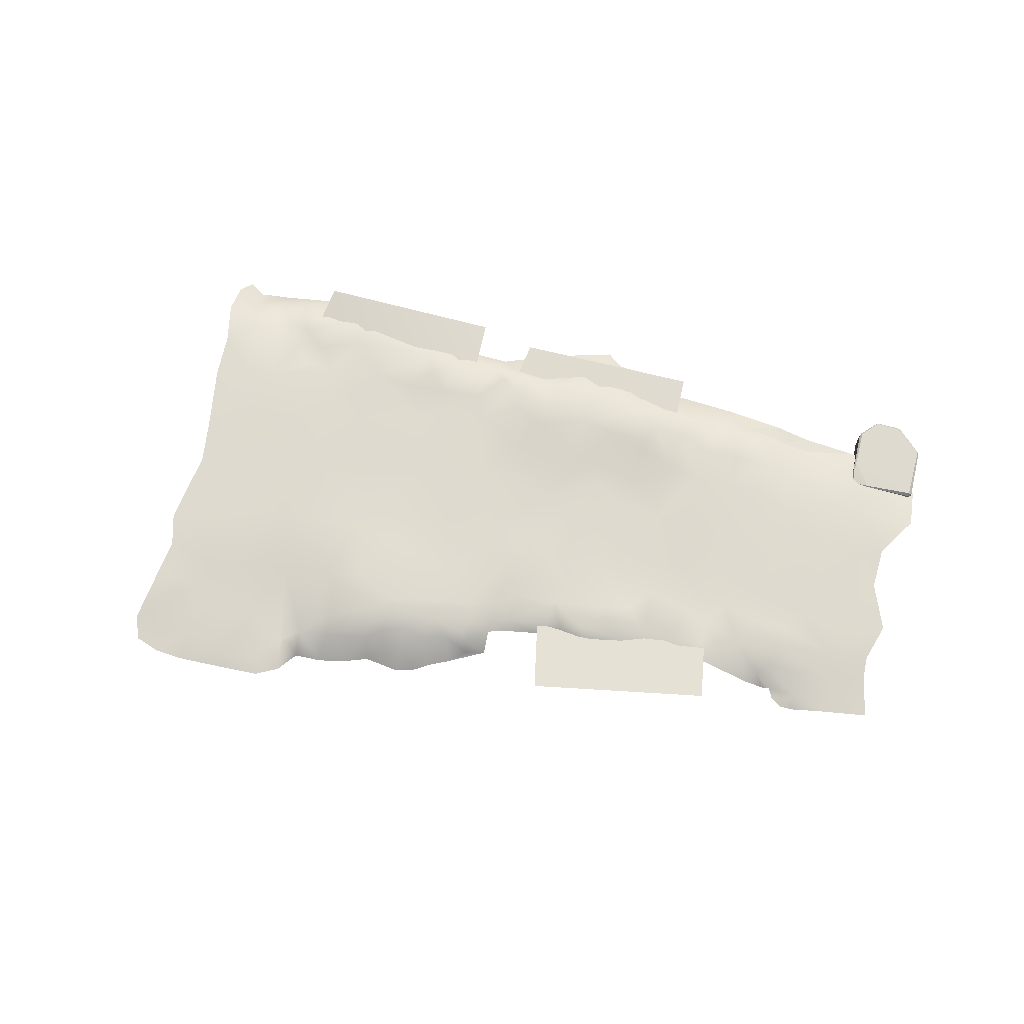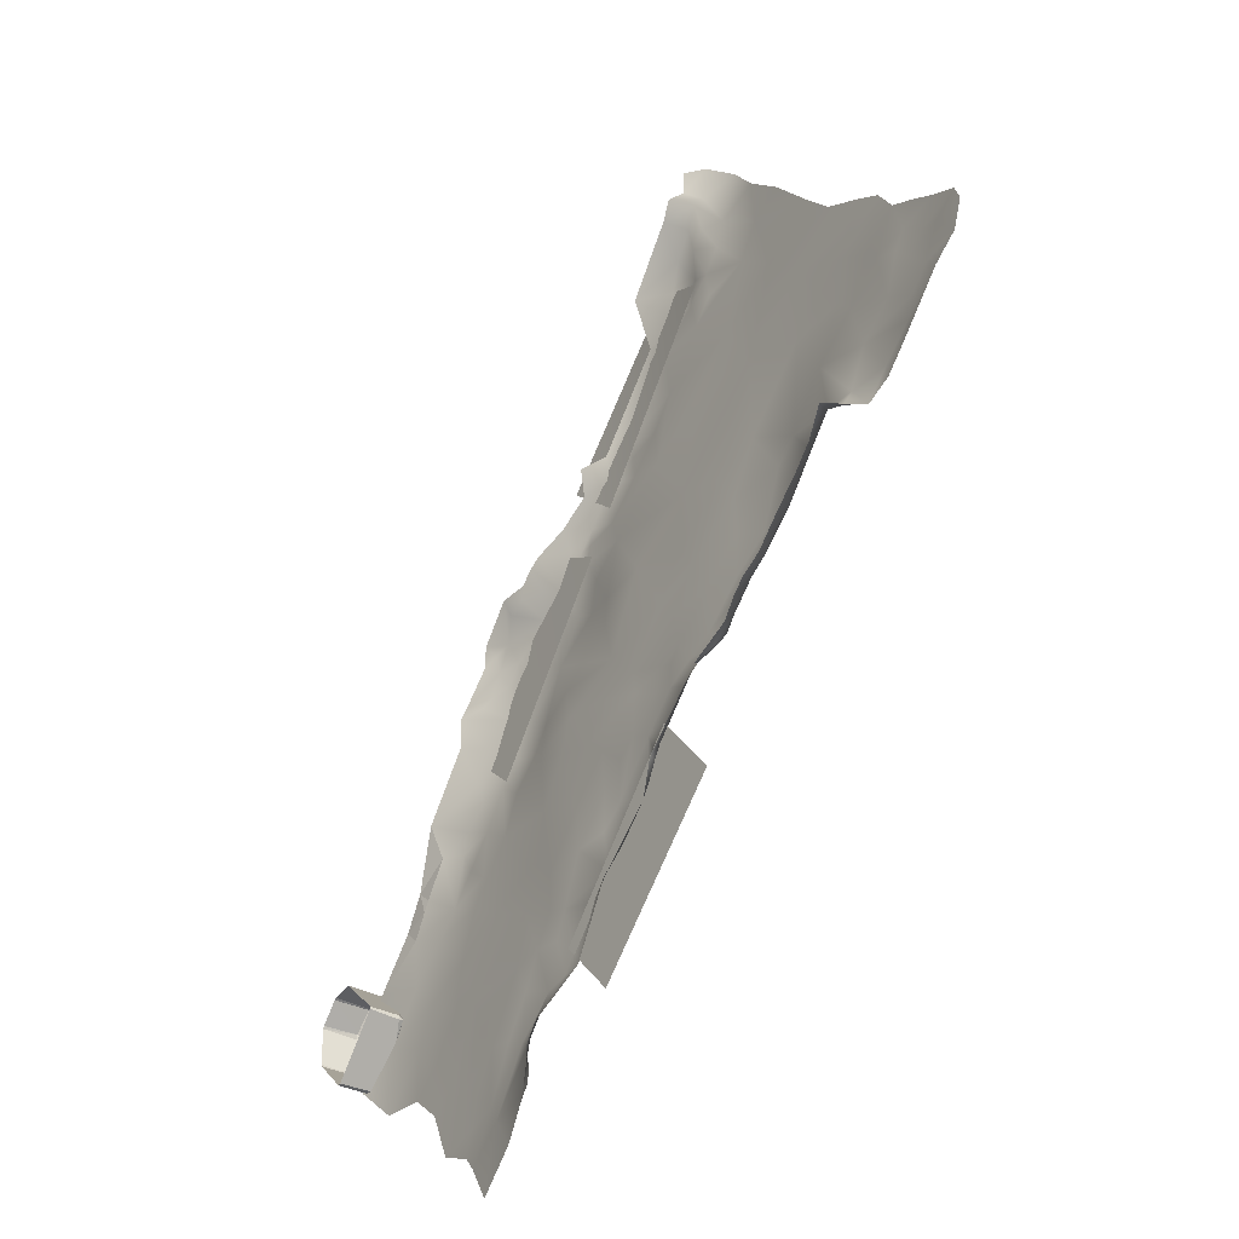
<metadata>
{"format":"obj","ext":"obj","renderer":"f3d","projection":"perspective","resolution":1024,"background":"white","views":[{"elev":70.6,"azim":148.0,"up":"+Y"},{"elev":-39.3,"azim":58.2,"up":"+Z"}]}
</metadata>
<code>
g Chap01_Grd_M202_L2_Ground_Collider
v 106.2 33.22 -182
v 106.8 33.46 -181.5
v 106.3 33.15 -181.4
v 106.6 33.53 -182.3
v 107.4 33.83 -182.1
v 105.9 32.98 -182
v 106.9 33.83 -183.1
v 108.1 33.83 -183
v 106.4 33.42 -182.4
v 105.6 33.07 -182.4
v 108.1 33.9 -184.2
v 109 33.88 -183.9
v 110 33.89 -185.3
v 106 33.5 -182.8
v 106.3 33.63 -183
v 105.3 33.63 -183.2
v 104.1 33.22 -183.6
v 106.6 33.81 -183.8
v 106 33.58 -183.4
v 108.6 33.88 -186
v 110.8 33.89 -186.2
v 107.4 33.93 -184.9
v 106.2 33.78 -184.4
v 105.7 33.82 -184.1
v 104.9 33.72 -183.9
v 104.8 33.84 -184.5
v 104 33.71 -184.9
v 111.8 33.88 -186.9
v 105.6 33.76 -184.8
v 104.4 33.79 -185.4
v 106.3 33.79 -185.1
v 105.8 33.78 -185.6
v 104.6 33.83 -186.7
v 103.7 33.84 -186.1
v 102.2 33.61 -186.9
v 106.9 33.87 -186.7
v 107.7 33.84 -188.4
v 102.8 33.81 -186.9
v 102.2 33.77 -187.6
v 101.8 33.17 -187.2
v 101.4 33.48 -187.6
v 105.9 33.81 -187.6
v 104 33.81 -187.5
v 101.3 33.75 -188.5
v 100.7 33.31 -188.3
v 104.2 33.7 -188.7
v 102.3 33.72 -189
v 100.7 33.58 -188.8
v 99.91 33.14 -188.6
v 100.2 33.64 -189.6
v 99.67 33.08 -188.8
v 101.1 33.76 -189.3
v 105 33.81 -190.2
v 102.5 33.72 -189.6
v 99.71 33.4 -189.4
v 99.27 33.11 -189
v 99.2 33.15 -189.3
v 98.69 32.94 -189.1
v 99.45 33.63 -189.9
v 98.69 33.13 -189.5
v 98.3 33.33 -190
v 97.68 33.06 -189.7
v 97.86 33.24 -190.1
v 97.59 33.09 -190.3
v 97.95 33.3 -190.6
v 96.89 33.03 -191.1
v 97.58 33.3 -191.1
v 96.83 32.92 -191.4
v 99.96 33.83 -190.2
v 99.01 33.62 -190.2
v 98.46 33.52 -190.6
v 98.03 33.52 -191
v 99.22 33.77 -191
v 99.85 33.83 -191.5
v 100.5 33.9 -190.4
v 98.48 33.72 -191.3
v 97.93 33.69 -191.8
v 97.39 33.19 -191.3
v 98.53 33.88 -192.1
v 101.4 33.84 -190
v 101.1 33.87 -190.8
v 102 33.72 -191
v 103.3 33.7 -191.1
v 102 33.72 -191.8
v 102.3 33.66 -193
v 100.9 33.75 -192.2
v 100.4 33.67 -192.6
v 99.1 33.89 -192.7
v 98.01 33.88 -192.9
v 105 33.72 -191.8
v 104.3 33.69 -192.8
v 106.7 33.7 -191
v 105.5 33.74 -192.6
v 99.38 33.63 -193.8
v 98.76 33.84 -193.3
v 100.6 33.62 -193.5
v 98.32 33.63 -194.2
v 103.2 33.64 -194
v 104.7 33.69 -193.4
v 102 33.64 -193.9
v 107 33.8 -191.8
v 106 33.69 -193.7
v 107.8 33.77 -190.7
v 100.3 33.62 -194.4
v 99.53 33.65 -195.4
v 97.78 33.67 -195
v 101.4 33.63 -194.8
v 97.47 33.76 -193.5
v 101 33.62 -196.2
v 97.42 33.69 -192.7
v 97.17 33.44 -192.2
v 96.67 33.03 -192.1
v 96.68 33.51 -192.9
v 96.81 33.61 -193.5
v 96.99 33.64 -194.4
v 96.18 33.59 -194
v 95.43 33.35 -194.4
v 95.65 33.61 -195.8
v 94.82 33.34 -195.2
v 94.7 33.32 -195.4
v 94.3 33.34 -196
v 96.86 33.64 -195.6
v 96.58 33.63 -196.2
v 95.09 33.55 -196.3
v 94.17 33.48 -197.1
v 93 33.2 -196.9
v 92.62 33.38 -197.6
v 93.18 33.47 -198.2
v 92.18 33.28 -199
v 92.93 33.6 -199.8
v 94.82 33.63 -197.8
v 94.16 33.63 -198.7
v 94.25 33.6 -200.1
v 96.05 33.63 -197.4
v 97.48 33.63 -197
v 94.85 33.62 -199.7
v 95.11 33.6 -200.9
v 95.84 33.63 -198.6
v 95.95 33.63 -200.3
v 96.6 33.64 -198.7
v 99.07 33.66 -196.5
v 96.44 33.62 -200.9
v 95.67 33.61 -202.1
v 98.83 33.64 -197.7
v 99.92 33.61 -197.3
v 97.03 33.64 -199.7
v 98.58 33.63 -198.9
v 96.72 33.62 -202
v 96.66 33.59 -202.7
v 97.6 33.63 -201.9
v 97.06 33.53 -203.1
v 97.54 33.62 -200.4
v 96.94 33.62 -201.3
v 98.02 33.52 -202.4
v 97.71 33.47 -204.1
v 98.7 33.45 -203.3
v 98.28 33.63 -200.6
v 99.33 33.51 -201.2
v 99.67 33.28 -201.8
v 100.1 33.19 -201.2
v 98.76 33.67 -200.9
v 98.95 33.63 -199.7
v 99.77 33.71 -200.1
v 99.39 33.64 -198.9
v 100.4 33.74 -200.1
v 101 33.7 -200.1
v 99.89 33.64 -198.2
v 100.2 33.65 -199.2
v 100.8 33.75 -199.6
v 100.5 33.64 -198.5
v 101.5 33.72 -198.9
v 102.3 33.47 -198.9
v 101.1 33.59 -197.4
v 102.1 33.75 -198.4
v 102.9 33.74 -198
v 102.6 33.71 -197
v 103.7 33.62 -197.6
v 102 33.68 -197.4
v 102.1 33.65 -196.4
v 103.6 33.77 -197.2
v 103.8 33.65 -196.1
v 104.1 33.66 -196.9
v 104.2 33.41 -197
v 104.4 33.62 -196.6
v 104.9 33.41 -196.5
v 102 33.63 -195.3
v 102.7 33.65 -196
v 102.4 33.62 -194.7
v 103.2 33.63 -195.7
v 103.3 33.67 -194.6
v 104.9 33.61 -196.1
v 105.4 33.59 -195.8
v 105.6 33.41 -196
v 104 33.68 -195.1
v 104.3 33.72 -194.5
v 105.7 33.56 -195.5
v 106.1 33.43 -195.7
v 104.7 33.66 -195.3
v 105 33.69 -194.4
v 104.7 33.67 -194.7
v 105.4 33.67 -195.1
v 106.4 33.7 -195.2
v 106.1 33.74 -194.8
v 107.4 33.72 -194.5
v 107.1 33.77 -194
v 106.8 33.49 -195.7
v 106.5 33.08 -196.2
v 107.2 33.75 -192.9
v 108 33.84 -193.4
v 108.6 33.84 -192.1
v 106.8 33.69 -195.3
v 106.9 33.27 -195.9
v 107.6 33.11 -195.8
v 107.3 33.55 -195.2
v 108 33.52 -194.8
v 108.1 32.98 -195.6
v 108.6 33.36 -194.8
v 108.6 32.89 -195.4
v 109.1 32.94 -195.1
v 108.3 33.67 -194.3
v 109.2 33.23 -194.6
v 109.7 33.04 -194.4
v 108.6 33.79 -193.8
v 108.8 33.59 -194
v 109.4 33.52 -193.9
v 110.3 32.99 -194.1
v 109 33.79 -193.1
v 109.1 33.71 -193.6
v 110.4 33.42 -193.2
v 110.9 32.94 -193.6
v 109.2 33.81 -191.7
v 109.9 33.66 -192.7
v 111 33.39 -192.6
v 111.5 32.84 -193.1
v 109.4 33.86 -189.1
v 110.4 33.71 -190.8
v 111.5 33.44 -192.8
v 112 33.65 -191.5
v 113.5 33.54 -192.4
v 112.8 33.7 -190.8
v 114.5 33.55 -191.5
v 111.4 33.82 -189.9
v 113.1 33.78 -189.7
v 115.1 33.67 -190.9
v 112.4 33.81 -189.2
v 111 33.87 -189.3
v 109.7 33.87 -187.2
v 113.3 33.83 -189.2
v 113 33.87 -188.2
v 112 33.86 -188.8
v 113.7 33.83 -188.7
v 115.3 33.64 -190.3
v 110.4 33.88 -188.5
v 111.2 33.87 -188.2
v 112.5 33.89 -187.4
v 99.21 33.45 -202.4
v 99.48 33.29 -202.7
v 99.73 33.35 -201.2
v 99.81 33.17 -201.7
v 99.7 33.28 -202.5
v 99.44 33.37 -202.1
v 99.77 33.28 -202.1
v 99.57 33.33 -202.3
v 95.96 33.61 -194.5
v 96.32 33.62 -195.1
v 103 33.81 -187.5
v 103.1 33.78 -188.2
v 100.9 33.72 -188.9
v 101.2 33.76 -188.9
v 112.2 33.51 -193.3
v 112.7 33.64 -192.6
v 111.7 33.51 -192.6
v 113.4 33.65 -192
v 113.6 33.67 -191.4
v 113.6 33.73 -190.3
v 113.9 33.81 -189.8
v 114.3 33.83 -189.1
v 114 33.72 -190.9
v 114.5 33.68 -190.2
v 115.1 33.76 -189.7
v 112.8 33.53 -193.1
v 96.32 33.61 -192
v 97.83 33.63 -193.5
v 99.86 33.59 -188.4
v 101.6 33.58 -189.6
v 102.2 33.66 -188.5
v 100.7 33.66 -187
v 104.3 33.84 -183.4
v 106 33.61 -184.6
v 104.6 33.55 -196.3
v 105.8 33.78 -198
v 101.7 33.93 -201
v 100.6 33.7 -199.5
v 93.35 33.47 -197.3
v 93.2 33.51 -197.2
v 92.46 33.52 -196.5
v 92.37 33.52 -199
v 92.42 33.43 -199
v 92.3 33.43 -199
v 91.35 33.44 -196.9
v 91.38 33.52 -197
v 91.31 33.44 -197
v 91.81 33.48 -196.5
v 91.83 33.52 -196.5
v 93.69 32.58 -197.7
v 93.7 32.58 -197.7
v 93.66 33.34 -197.8
v 93.67 33.34 -197.7
v 93.64 33.46 -197.7
v 91.32 33.48 -198
v 91.34 33.52 -198
v 91.3 33.48 -198
v 93.31 33.5 -198.1
v 93.32 33.48 -198.1
v 92.4 32.58 -199
v 92.32 32.58 -199
v 93.35 33.49 -197.3
v 92.52 33.45 -196.5
v 92.43 33.45 -196.5
v 91.84 33.48 -196.5
v 92.46 32.58 -196.5
v 92.5 32.58 -196.5
v 91.79 32.58 -196.5
v 91.85 32.58 -196.5
v 91.29 32.58 -197
v 91.33 32.58 -197
v 91.3 32.6 -198
v 91.29 32.6 -198
v 95.4 33.02 -193.5
v 94.52 33.28 -194.9
v 94 33.28 -195.7
v 91.35 33.44 -196.9
v 91.38 33.52 -197
v 91.81 33.48 -196.5
v 91.38 33.52 -197
v 93.7 32.58 -197.7
v 93.66 33.34 -197.8
v 93.67 33.34 -197.7
v 93.66 33.34 -197.8
v 92.37 33.52 -199
v 92.3 33.43 -199
v 92.37 33.52 -199
v 91.32 33.48 -198
v 91.32 33.48 -198
v 91.34 33.52 -198
v 92.42 33.43 -199
v 92.37 33.52 -199
v 92.42 33.43 -199
v 93.31 33.5 -198.1
v 93.64 33.46 -197.7
v 93.31 33.5 -198.1
v 93.32 33.48 -198.1
v 93.64 33.46 -197.7
v 93.32 33.48 -198.1
v 93.66 33.34 -197.8
v 92.3 33.43 -199
v 92.3 33.43 -199
v 92.4 32.58 -199
v 92.42 33.43 -199
v 93.67 33.34 -197.7
v 93.64 33.46 -197.7
v 93.35 33.47 -197.3
v 93.35 33.47 -197.3
v 93.2 33.51 -197.2
v 93.35 33.49 -197.3
v 93.35 33.47 -197.3
v 92.46 33.52 -196.5
v 92.52 33.45 -196.5
v 92.46 33.52 -196.5
v 92.43 33.45 -196.5
v 91.83 33.52 -196.5
v 92.46 33.52 -196.5
v 92.43 33.45 -196.5
v 91.83 33.52 -196.5
v 91.84 33.48 -196.5
v 91.81 33.48 -196.5
v 91.83 33.52 -196.5
v 93.31 33.5 -198.1
v 93.35 33.49 -197.3
v 93.2 33.51 -197.2
v 93.64 33.46 -197.7
v 93.31 33.5 -198.1
v 93.2 33.51 -197.2
v 92.37 33.52 -199
v 93.31 33.5 -198.1
v 91.34 33.52 -198
v 92.37 33.52 -199
v 92.46 33.52 -196.5
v 91.38 33.52 -197
v 91.83 33.52 -196.5
v 92.52 33.45 -196.5
v 92.43 33.45 -196.5
v 92.52 33.45 -196.5
v 92.46 32.58 -196.5
v 91.84 33.48 -196.5
v 91.81 33.48 -196.5
v 91.84 33.48 -196.5
v 91.79 32.58 -196.5
v 91.35 33.44 -196.9
v 91.35 33.44 -196.9
v 91.29 32.58 -197
v 91.31 33.44 -197
v 91.31 33.44 -197
v 91.3 33.48 -198
v 91.34 33.52 -198
v 91.38 33.52 -197
v 91.3 33.48 -198
v 91.3 33.48 -198
v 91.3 32.6 -198
v 91.32 33.48 -198
v 93.69 32.58 -197.7
v 93.32 33.48 -198.1
v 92.4 32.58 -199
v 93.66 33.34 -197.8
v 92.42 33.43 -199
v 91.3 32.6 -198
v 92.32 32.58 -199
v 92.3 33.43 -199
v 91.32 33.48 -198
v 92.43 33.45 -196.5
v 92.46 32.58 -196.5
v 91.85 32.58 -196.5
v 91.84 33.48 -196.5
v 92.5 32.58 -196.5
v 93.35 33.47 -197.3
v 93.7 32.58 -197.7
v 92.52 33.45 -196.5
v 93.67 33.34 -197.7
v 91.35 33.44 -196.9
v 91.79 32.58 -196.5
v 91.33 32.58 -197
v 91.81 33.48 -196.5
v 91.31 33.44 -197
v 91.29 32.58 -197
v 91.29 32.6 -198
v 91.3 33.48 -198
v 95.43 33.35 -194.4
v 95.4 33.02 -193.5
v 94.52 33.28 -194.9
v 94.7 33.32 -195.4
v 94.3 33.34 -196
v 94 33.28 -195.7
v 93 33.2 -196.9
v 95.43 33.35 -194.4
v 94.52 33.28 -194.9
v 94.82 33.34 -195.2
v 94.7 33.32 -195.4
v 94 33.28 -195.7
v 94.3 33.34 -196
v 94.52 33.28 -194.9
v 94.7 33.32 -195.4
v 94.82 33.34 -195.2
g Chap01_Grd_M202_L2_Ground_Collider_0
f 3 2 1
f 1 2 4
f 2 5 4
f 6 1 4
f 4 5 7
f 7 5 8
f 6 4 9
f 4 7 9
f 10 6 9
f 7 8 11
f 11 8 12
f 11 12 13
f 10 9 14
f 9 7 15
f 14 9 15
f 10 14 16
f 16 17 10
f 15 7 18
f 18 7 11
f 14 15 19
f 16 14 19
f 19 15 18
f 13 20 11
f 13 21 20
f 11 22 18
f 22 11 20
f 18 23 19
f 22 23 18
f 24 16 19
f 23 24 19
f 25 17 16
f 25 16 24
f 26 17 25
f 24 26 25
f 26 27 17
f 29 24 23
f 29 26 24
f 30 27 26
f 29 30 26
f 31 29 23
f 31 23 22
f 31 32 29
f 31 22 32
f 32 30 29
f 33 30 32
f 30 34 27
f 34 30 33
f 34 35 27
f 36 32 22
f 33 32 36
f 20 36 22
f 20 37 36
f 38 35 34
f 34 33 38
f 39 35 38
f 39 40 35
f 41 40 39
f 36 37 42
f 42 33 36
f 33 43 38
f 38 266 39
f 44 41 39
f 45 41 44
f 42 46 33
f 33 46 43
f 267 47 39
f 47 44 39
f 47 267 46
f 267 43 46
f 44 48 45
f 48 49 45
f 50 49 48
f 50 51 49
f 268 269 52
f 269 47 52
f 52 50 268
f 42 53 46
f 37 53 42
f 54 47 46
f 54 52 47
f 46 53 54
f 50 55 51
f 55 56 51
f 57 56 55
f 57 58 56
f 59 57 55
f 59 55 50
f 60 58 57
f 60 57 59
f 61 58 60
f 61 60 59
f 62 58 61
f 63 62 61
f 64 62 63
f 65 64 63
f 65 63 61
f 65 66 64
f 66 65 67
f 68 66 67
f 69 59 50
f 70 61 59
f 69 70 59
f 71 65 61
f 71 61 70
f 67 65 72
f 72 65 71
f 71 70 73
f 73 70 69
f 74 73 69
f 69 50 75
f 69 75 74
f 75 50 52
f 76 71 73
f 76 72 71
f 77 72 76
f 78 67 72
f 77 78 72
f 78 68 67
f 77 68 78
f 79 76 73
f 74 79 73
f 79 77 76
f 80 75 52
f 80 52 54
f 81 75 80
f 74 75 81
f 54 82 80
f 82 81 80
f 54 83 82
f 53 83 54
f 84 81 82
f 83 84 82
f 85 84 83
f 84 86 81
f 86 74 81
f 84 85 86
f 74 86 87
f 86 85 87
f 88 79 74
f 74 87 88
f 79 89 77
f 88 89 79
f 53 90 83
f 91 85 83
f 90 91 83
f 90 53 92
f 53 37 92
f 91 90 93
f 93 90 92
f 88 87 94
f 95 89 88
f 95 88 94
f 87 85 96
f 87 96 94
f 95 97 89
f 95 94 97
f 98 85 91
f 91 93 99
f 99 98 91
f 85 100 96
f 98 100 85
f 101 93 92
f 99 93 102
f 93 101 102
f 92 103 101
f 37 103 92
f 96 104 94
f 94 105 97
f 94 104 105
f 97 105 106
f 96 107 104
f 100 107 96
f 97 106 108
f 89 97 108
f 104 109 105
f 107 109 104
f 89 108 110
f 89 110 77
f 110 111 77
f 111 68 77
f 112 68 111
f 110 113 111
f 113 112 111
f 108 113 110
f 113 329 112
f 113 108 114
f 329 113 114
f 115 114 108
f 106 115 108
f 329 114 116
f 114 115 116
f 329 116 117
f 264 117 116
f 265 264 115
f 119 117 118
f 119 118 120
f 121 120 118
f 122 115 106
f 115 122 265
f 118 265 122
f 123 118 122
f 122 106 123
f 121 118 124
f 124 118 123
f 124 125 121
f 125 126 121
f 127 126 125
f 128 127 125
f 127 128 129
f 128 130 129
f 125 124 131
f 131 128 125
f 128 132 130
f 132 128 131
f 132 133 130
f 134 124 123
f 131 124 134
f 135 123 106
f 135 134 123
f 132 136 133
f 136 137 133
f 138 132 131
f 134 138 131
f 136 132 138
f 136 139 137
f 138 139 136
f 140 138 134
f 135 140 134
f 140 139 138
f 141 135 106
f 105 141 106
f 139 142 137
f 137 142 143
f 144 135 141
f 144 140 135
f 141 105 145
f 141 145 144
f 109 145 105
f 139 140 146
f 139 146 142
f 146 140 147
f 147 140 144
f 142 148 143
f 148 149 143
f 150 149 148
f 151 149 150
f 152 142 146
f 152 146 147
f 142 153 148
f 153 150 148
f 152 153 142
f 150 153 152
f 154 151 150
f 151 154 155
f 154 156 155
f 157 150 152
f 157 152 147
f 156 154 256
f 261 256 158
f 258 259 159
f 161 154 150
f 161 150 157
f 158 154 161
f 162 157 147
f 162 161 157
f 158 161 163
f 258 158 163
f 163 161 162
f 147 164 162
f 164 163 162
f 164 147 144
f 163 165 160
f 165 166 160
f 144 167 164
f 144 145 167
f 168 163 164
f 168 165 163
f 167 168 164
f 169 166 165
f 168 169 165
f 167 170 168
f 145 170 167
f 170 169 168
f 169 171 166
f 170 171 169
f 171 172 166
f 170 145 173
f 173 145 109
f 170 174 171
f 174 172 171
f 173 174 170
f 175 172 174
f 176 175 174
f 177 172 175
f 178 174 173
f 178 176 174
f 173 179 178
f 109 179 173
f 178 179 176
f 175 180 177
f 176 180 175
f 181 180 176
f 182 180 181
f 180 182 177
f 177 182 183
f 182 184 183
f 184 182 181
f 183 184 185
f 186 179 109
f 186 109 107
f 179 187 176
f 187 179 186
f 186 107 188
f 187 186 188
f 188 107 100
f 187 189 176
f 189 187 188
f 189 181 176
f 190 188 100
f 189 188 190
f 190 100 98
f 184 191 185
f 181 191 184
f 191 192 185
f 192 191 181
f 185 192 193
f 181 189 194
f 194 189 190
f 195 190 98
f 195 194 190
f 195 98 99
f 193 192 196
f 197 193 196
f 192 181 198
f 198 181 194
f 196 192 198
f 199 195 99
f 199 99 102
f 200 194 195
f 198 194 200
f 199 200 195
f 201 198 200
f 196 198 201
f 201 200 199
f 202 197 196
f 202 196 201
f 201 199 203
f 199 102 203
f 202 201 203
f 202 203 204
f 203 205 204
f 203 102 205
f 202 206 197
f 206 207 197
f 208 205 102
f 101 208 102
f 208 209 205
f 209 204 205
f 208 101 210
f 208 210 209
f 210 101 103
f 211 206 202
f 211 202 204
f 206 212 207
f 212 213 207
f 214 206 211
f 214 212 206
f 214 213 212
f 204 214 211
f 215 213 214
f 215 214 204
f 215 216 213
f 215 217 216
f 217 218 216
f 219 218 217
f 220 215 204
f 220 217 215
f 221 219 217
f 221 222 219
f 223 220 204
f 209 223 204
f 224 217 220
f 221 217 224
f 224 220 223
f 225 222 221
f 225 221 224
f 225 226 222
f 209 227 223
f 209 210 227
f 228 224 223
f 225 224 228
f 227 228 223
f 229 226 225
f 229 225 228
f 229 230 226
f 210 231 227
f 231 210 103
f 232 228 227
f 229 228 232
f 232 227 231
f 233 230 229
f 232 233 229
f 233 232 231
f 233 234 230
f 103 235 231
f 37 235 103
f 236 233 231
f 235 236 231
f 234 233 237
f 272 233 236
f 271 272 238
f 273 271 238
f 274 238 240
f 242 238 236
f 238 242 240
f 275 274 240
f 278 244 241
f 245 243 240
f 245 240 242
f 246 242 236
f 246 236 235
f 235 37 247
f 247 37 20
f 20 21 247
f 21 28 247
f 243 245 248
f 249 248 245
f 245 242 250
f 242 246 250
f 245 250 249
f 277 276 248
f 249 251 248
f 253 246 235
f 253 235 247
f 254 246 253
f 253 247 254
f 254 247 28
f 250 246 254
f 255 254 28
f 255 250 254
f 249 250 255
f 156 256 257
f 160 259 258
f 160 258 163
f 263 261 262
f 158 258 159
f 158 256 154
f 256 263 260
f 257 256 260
f 260 263 262
f 159 262 261
f 261 263 256
f 159 261 158
f 118 117 264
f 264 265 118
f 115 264 116
f 43 267 266
f 266 267 39
f 43 266 38
f 44 269 268
f 48 44 268
f 48 268 50
f 44 47 269
f 234 237 270
f 270 272 271
f 237 272 270
f 237 233 272
f 238 272 236
f 271 273 239
f 241 273 274
f 243 276 275
f 280 276 277
f 243 275 240
f 275 279 278
f 252 279 280
f 241 274 278
f 278 274 275
f 279 276 280
f 276 279 275
f 273 238 274
f 279 244 278
f 251 277 248
f 239 273 241
f 248 276 243
f 244 279 252
f 270 271 281
f 281 271 239
f 284 283 282
f 283 284 285
f 288 286 287
f 286 288 289
f 291 292 293
f 293 290 291
f 295 296 294
f 298 299 297
f 301 302 300
f 333 332 303
f 304 335 334
f 305 307 306
f 337 308 336
f 339 309 338
f 341 310 340
f 343 311 342
f 345 344 312
f 347 313 346
f 349 314 348
f 352 351 350
f 355 354 353
f 315 316 356
f 359 358 357
f 361 317 360
f 317 362 360
f 365 364 363
f 367 318 366
f 369 319 368
f 372 371 370
f 374 320 373
f 377 376 375
f 380 379 378
f 382 379 381
f 385 384 383
f 387 386 383
f 383 386 388
f 386 389 388
f 389 390 388
f 392 321 391
f 394 322 393
f 396 323 395
f 398 324 397
f 325 326 399
f 402 401 400
f 405 404 403
f 406 405 403
f 327 328 407
f 410 409 408
f 413 412 411
f 412 414 411
f 415 412 413
f 418 417 416
f 419 418 416
f 422 421 420
f 423 422 420
f 426 425 424
f 425 427 424
f 428 425 426
f 431 430 429
f 430 432 429
f 435 434 433
f 436 435 433
f 330 438 437
f 440 331 439
f 443 442 441
f 446 445 444
f 449 448 447
f 452 451 450

</code>
